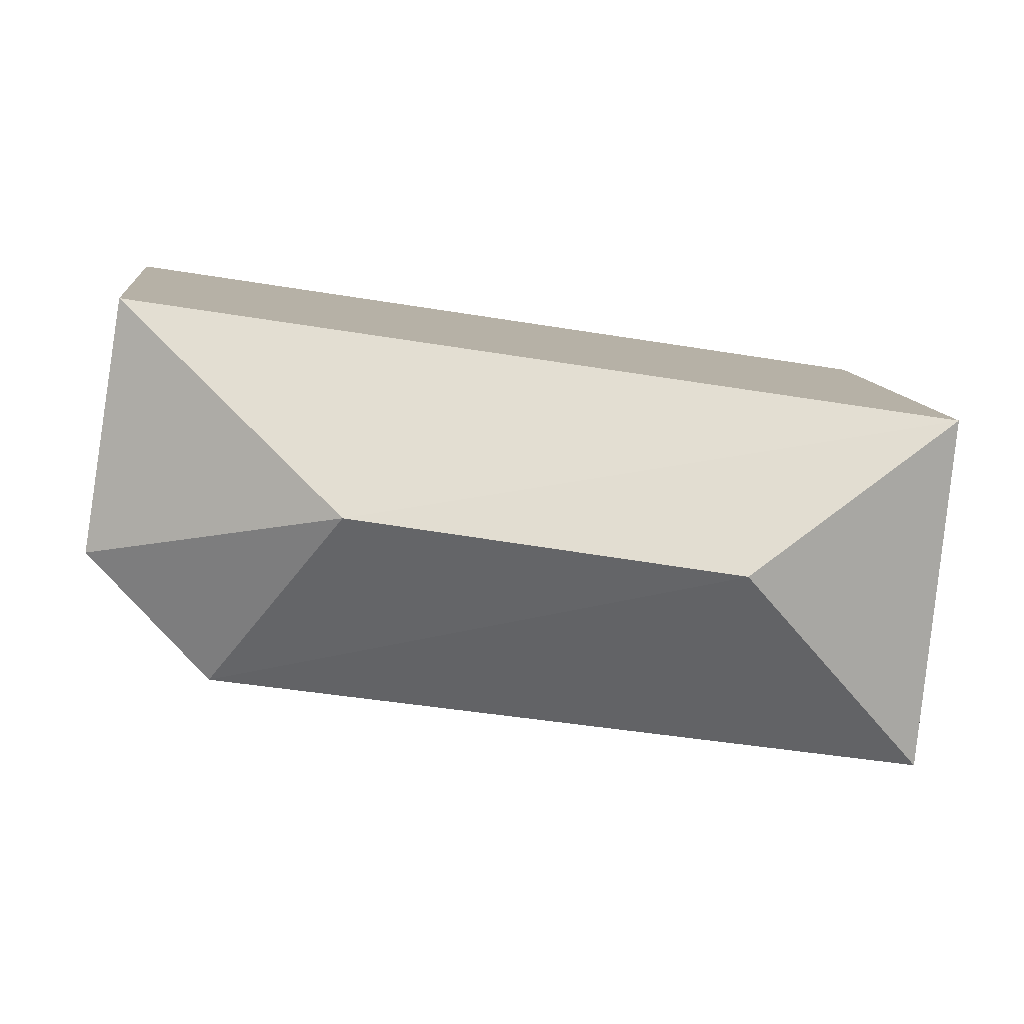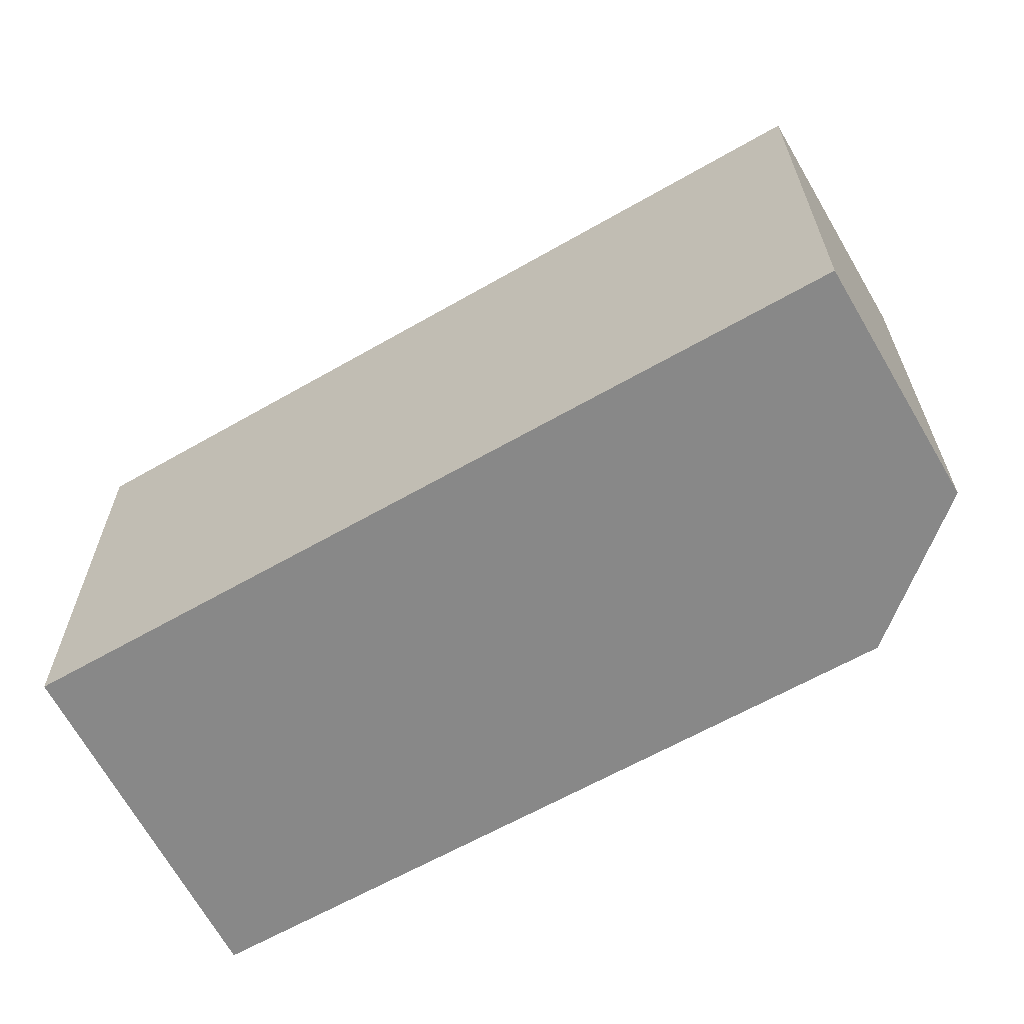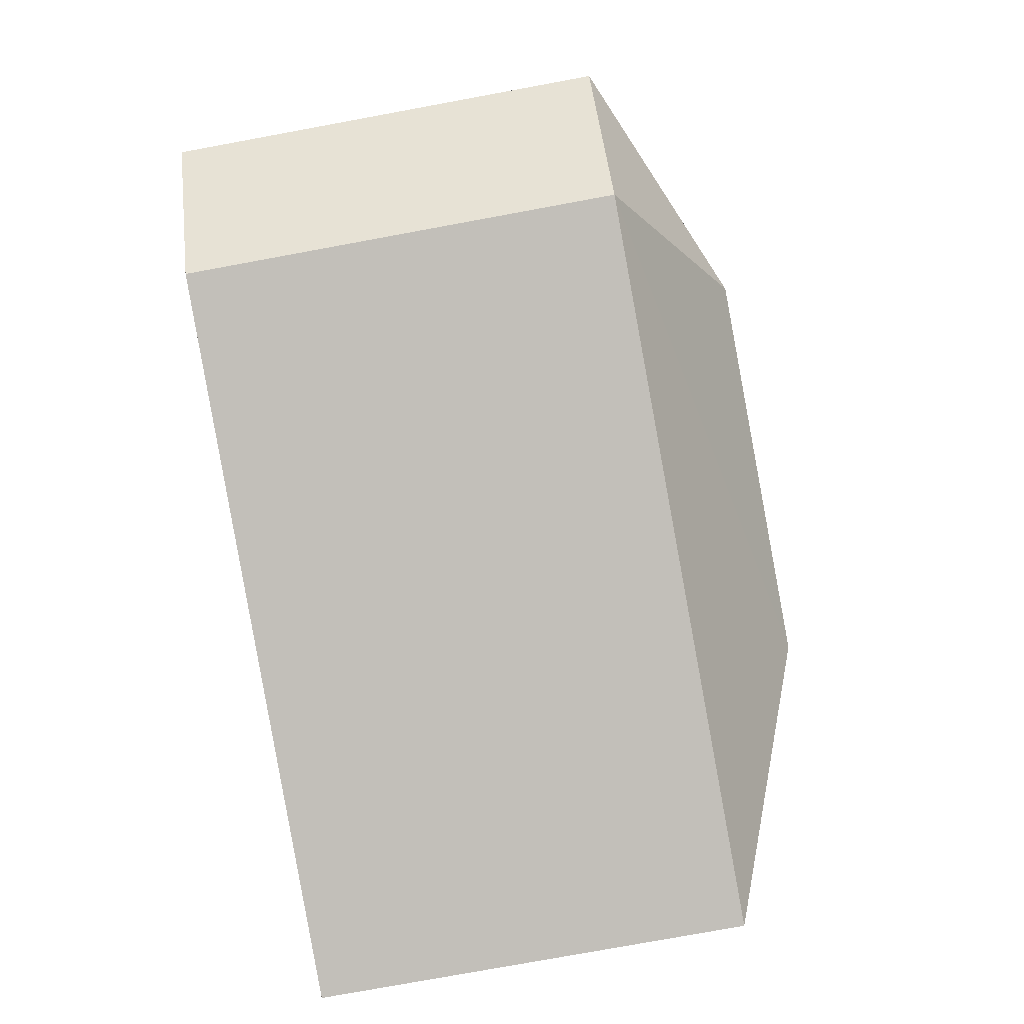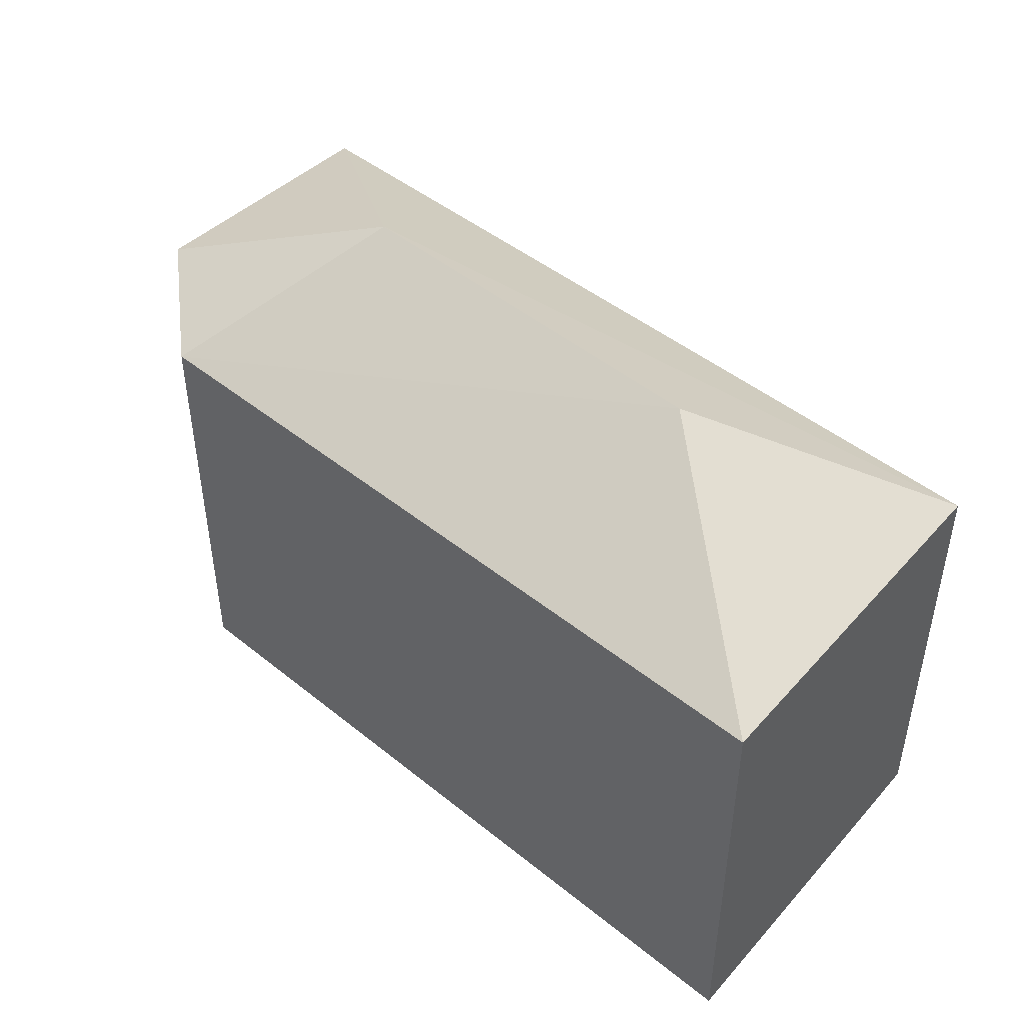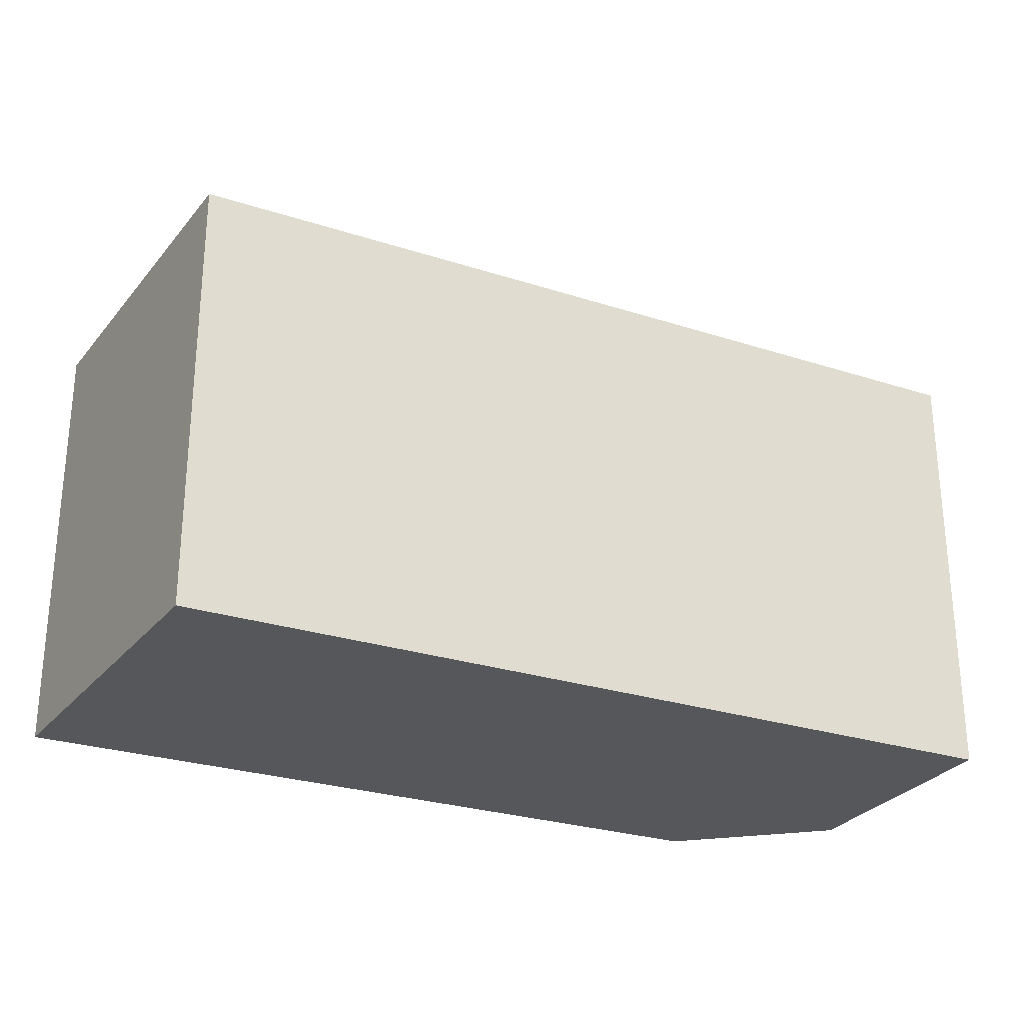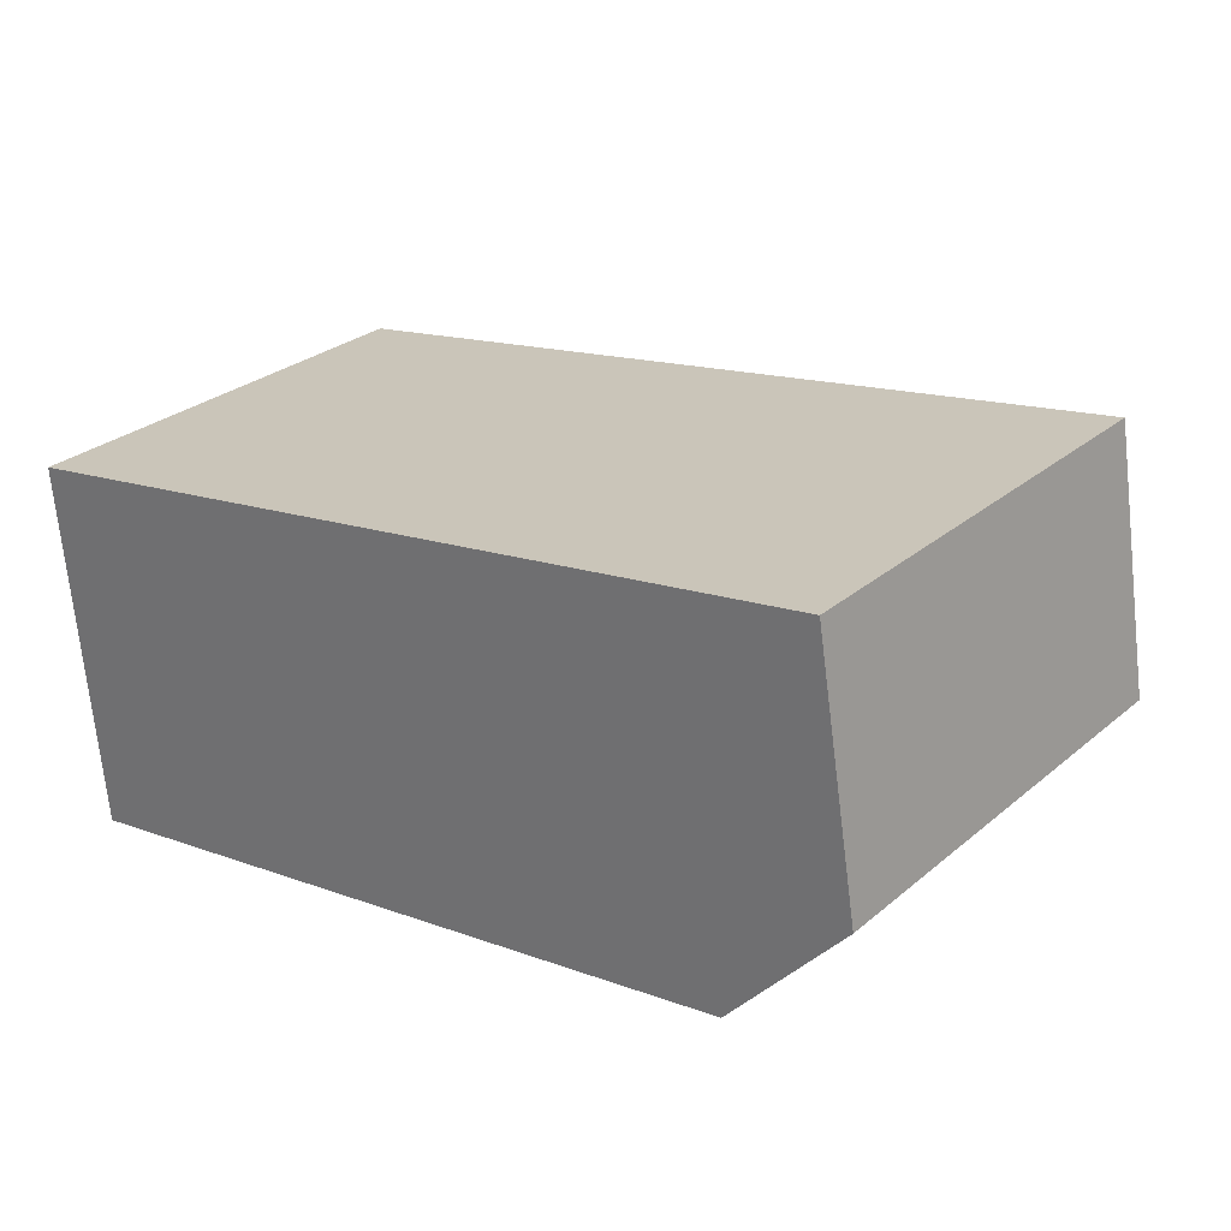
<metadata>
{"format":"obj","ext":"obj","renderer":"f3d","projection":"perspective","resolution":1024,"background":"white","views":[{"elev":10.9,"azim":173.5,"up":"+Z"},{"elev":-62.7,"azim":21.2,"up":"+Y"},{"elev":-78.0,"azim":100.4,"up":"+Z"},{"elev":46.3,"azim":-146.4,"up":"+Y"},{"elev":-27.1,"azim":-35.7,"up":"+Y"},{"elev":28.4,"azim":38.9,"up":"+Z"}]}
</metadata>
<code>
v 9.897 0 -3.621
v 13.32 0 0.2912
v 12.1 0 7.626
v -12.6 0 3.714
v -11.62 0 -7.043
v 9.897 12.72 -3.621
v 13.32 12.72 0.2912
v -12.6 12.72 3.714
v 12.1 12.72 7.626
v -11.62 12.72 -7.043
v 5.985 15.9 1.758
v -5.505 15.9 -0.1978
f 1 2 3
f 4 5 1
f 1 3 4
f 5 1 6
f 1 2 7
f 2 3 7
f 4 5 8
f 3 4 9
f 1 6 7
f 5 6 10
f 3 7 9
f 5 8 10
f 4 8 9
f 6 7 11
f 6 10 12
f 7 9 11
f 8 10 12
f 8 9 11
f 6 12 11
f 8 12 11
f 3 2 1
f 1 5 4
f 4 3 1
f 6 1 5
f 7 2 1
f 7 3 2
f 8 5 4
f 9 4 3
f 7 6 1
f 10 6 5
f 9 7 3
f 10 8 5
f 9 8 4
f 11 7 6
f 12 10 6
f 11 9 7
f 12 10 8
f 11 9 8
f 11 12 6
f 11 12 8

</code>
